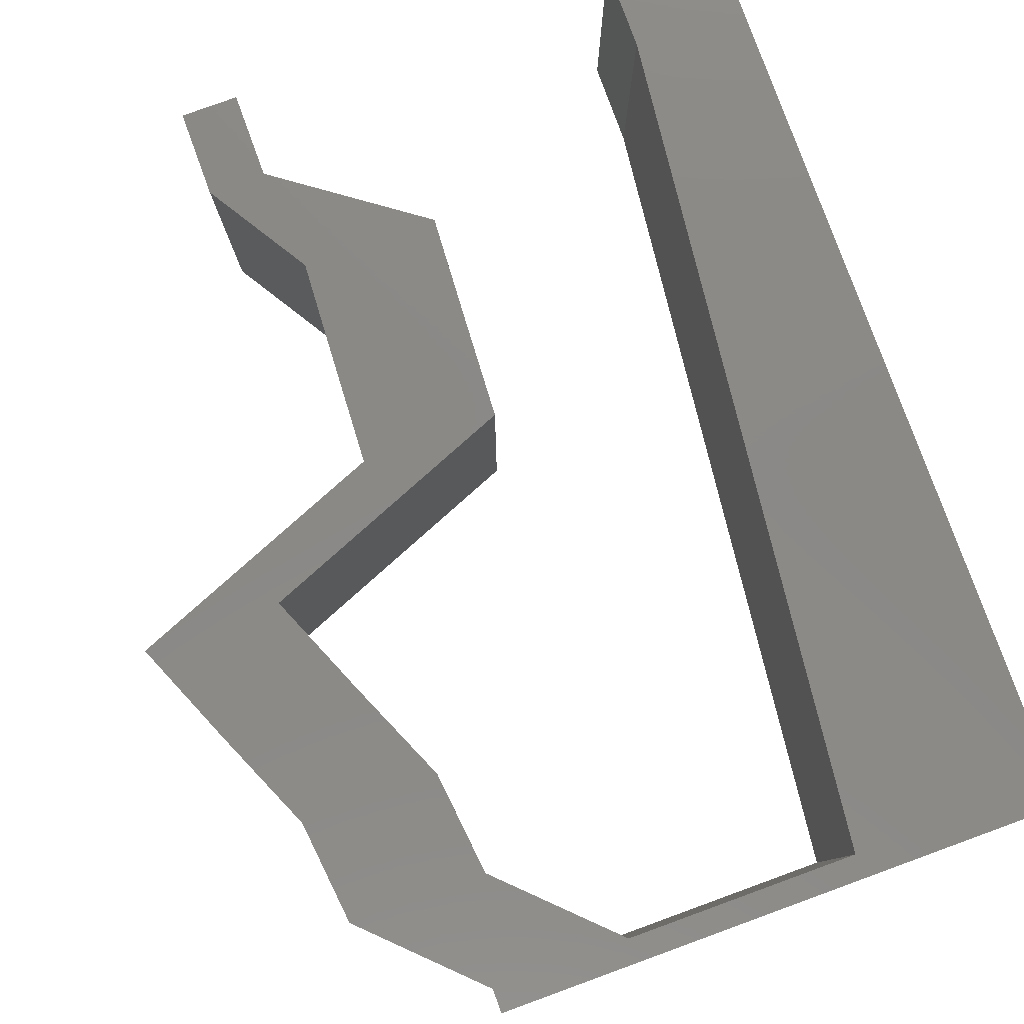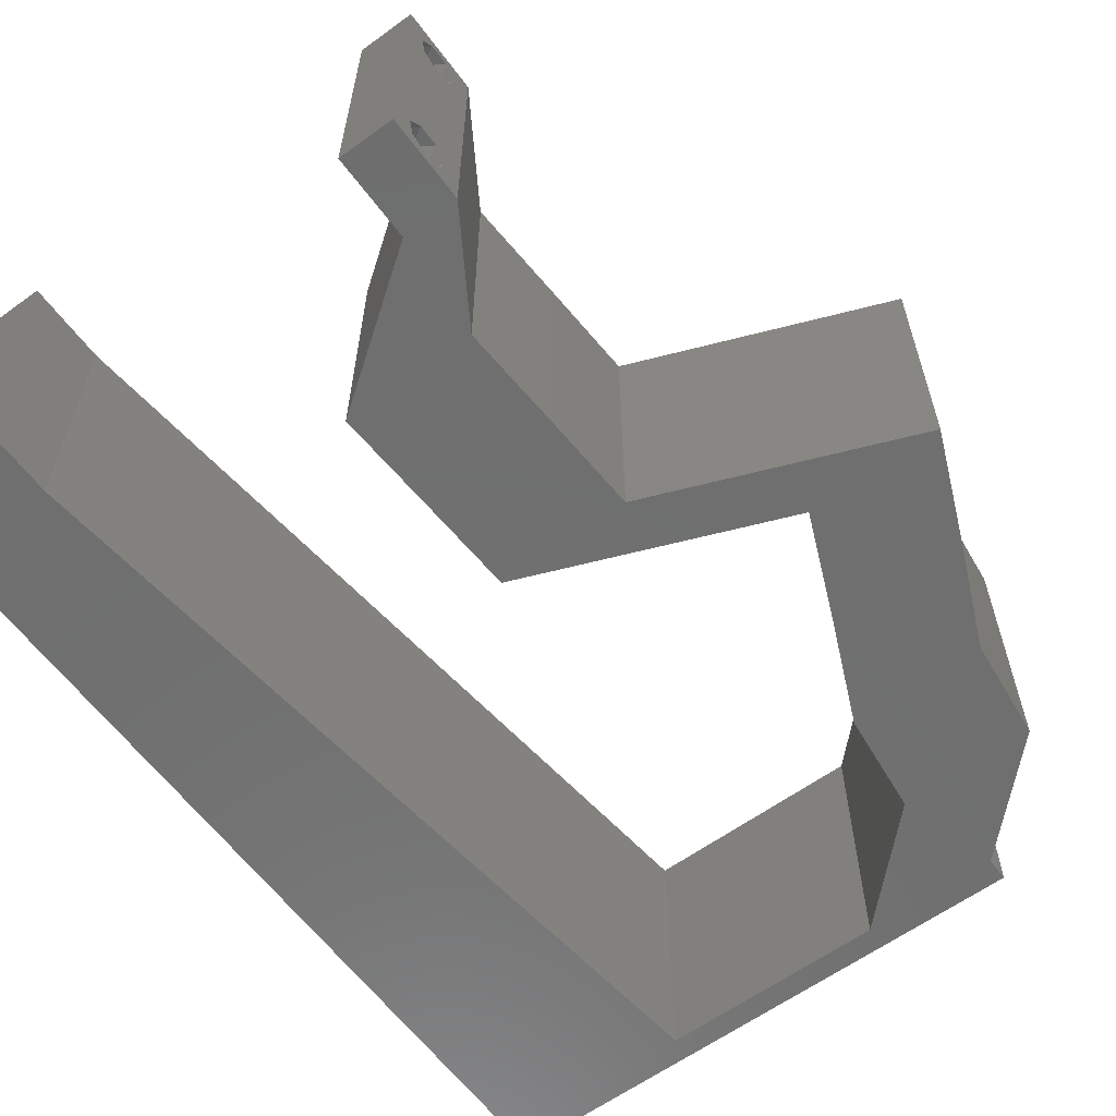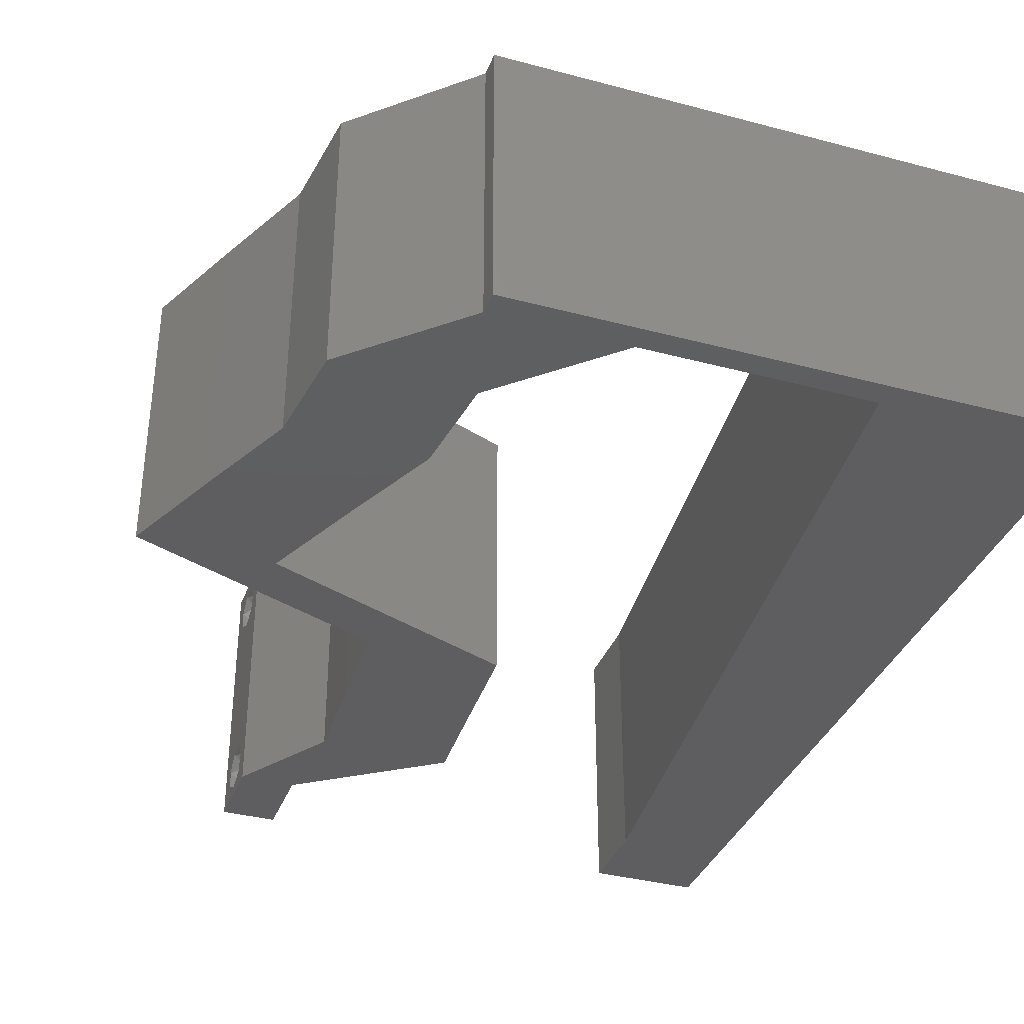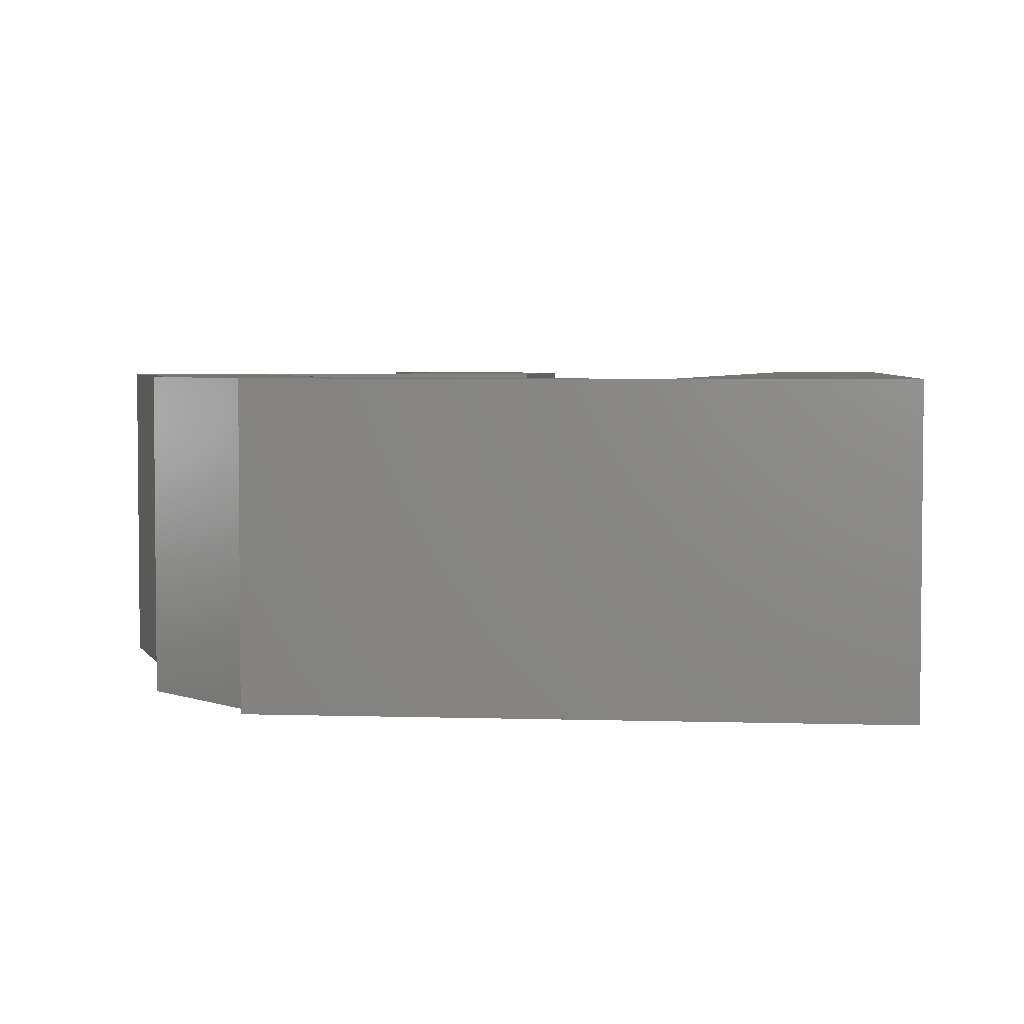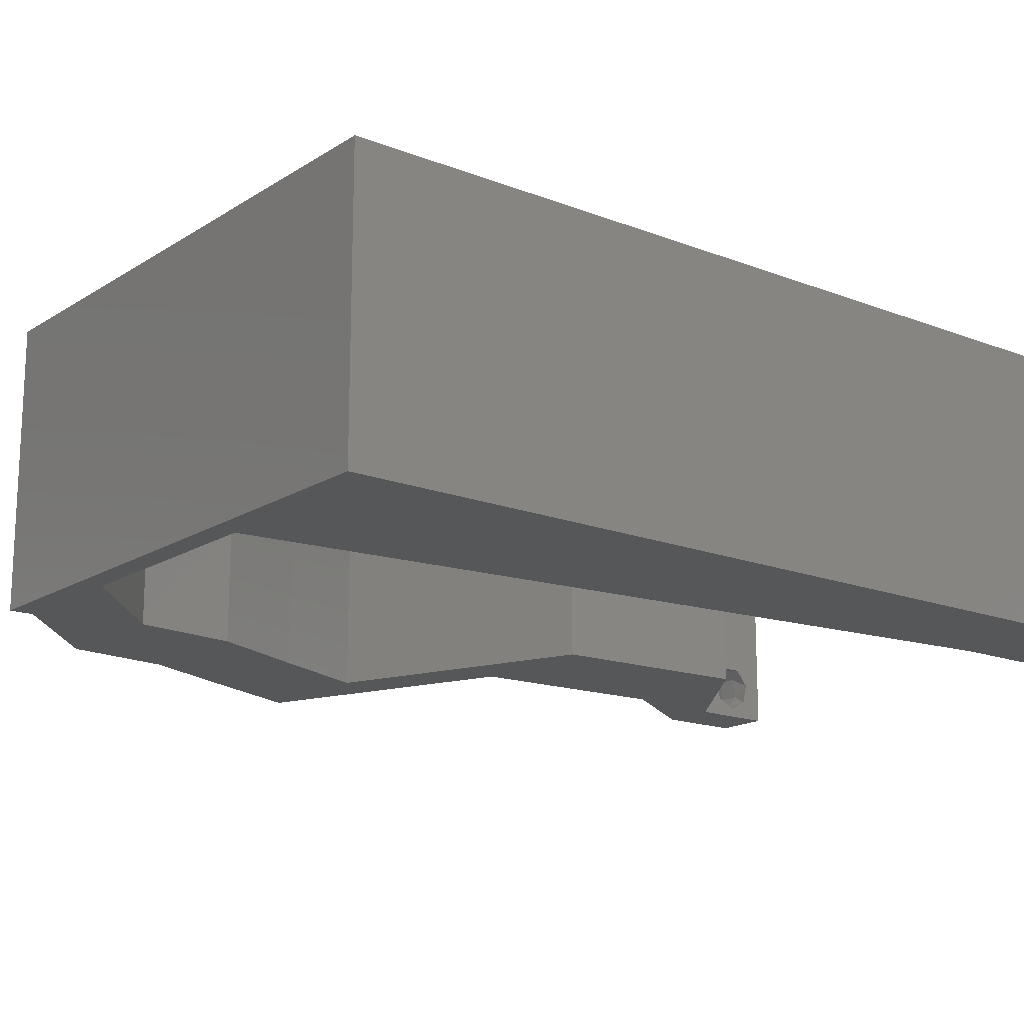
<metadata>
{"format":"stl","ext":"stl","renderer":"f3d","projection":"perspective","resolution":1024,"background":"white","views":[{"elev":79.9,"azim":160.0,"up":"+Z"},{"elev":-61.0,"azim":36.5,"up":"+Z"},{"elev":-35.9,"azim":160.7,"up":"+Z"},{"elev":3.8,"azim":-173.9,"up":"+Z"},{"elev":-16.4,"azim":-128.4,"up":"+Z"}]}
</metadata>
<code>
# stl→obj: 258 verts, 520 faces
v 0.04 -0.003738 0.003932
v 0.04 0 0.01
v 0.04 -0.006 0.01
v 0.04 -0.003 0.0159
v 0.04 -0.004657 0.002778
v 0.04 -0.006 0
v 0.04 -0.004329 0.00134
v 0.04 -0.001671 0.00134
v 0.04 0 0
v 0.04 -0.001343 0.002778
v 0.04 -0.003 0.0007
v 0.04 -0.002262 0.01913
v 0.04 -0.001343 0.01798
v 0.04 0 0.02
v 0.04 -0.004657 0.01798
v 0.04 -0.003738 0.01913
v 0.04 -0.006 0.02
v 0.04 -0.001671 0.01654
v 0.04 -0.004329 0.01654
v 0.04 -0.002262 0.003932
v 0.036 -0.003738 0.003932
v 0.036 -0.006 0.01
v 0.036 0 0.01
v 0.036 -0.003 0.0159
v 0.036 -0.004329 0.00134
v 0.036 -0.006 0
v 0.036 -0.004657 0.002778
v 0.036 -0.001343 0.002778
v 0.036 0 0
v 0.036 -0.001671 0.00134
v 0.036 -0.003 0.0007
v 0.036 0 0.02
v 0.036 -0.001343 0.01798
v 0.036 -0.002262 0.01913
v 0.036 -0.003738 0.01913
v 0.036 -0.004657 0.01798
v 0.036 -0.006 0.02
v 0.036 -0.004329 0.01654
v 0.036 -0.001671 0.01654
v 0.036 -0.002262 0.003932
v 0.04492 0.02916 0.02
v 0.04536 0.02552 0.02
v 0.04864 0.03139 0.02
v 0 -0.006 0.02
v 0.008 -0.006 0.02
v 0.004 -0.003 0.02
v 0.008 0 0.02
v 0 0 0.02
v 0.03093 0.003645 0.02
v 0.03534 0.002972 0.02
v 0.01 0.06 0.02
v 0 0.06 0.02
v 0.004856 0.05587 0.02
v 0.004224 0.00594 0.02
v 0.04748 0.05103 0.02
v 0.03789 0.05103 0.02
v 0.04316 0.04625 0.02
v 0.05144 0.03645 0.02
v 0.04186 0.03645 0.02
v 0.04348 0.04169 0.02
v 0.04827 0.04374 0.02
v 0 0.024 0.02
v 0 0.012 0.02
v 0.00485 0.018 0.02
v 0.03544 0.00729 0.02
v 0.03096 0.01097 0.02
v 0.02586 0.00729 0.02
v 0.009252 0.01166 0.02
v 0.0105 0.02333 0.02
v 0.03585 0.01458 0.02
v 0.03622 0.02187 0.02
v 0.03143 0.01846 0.02
v 0 0.048 0.02
v 0.008873 0.05237 0.02
v 0.00639 0.04147 0.02
v 0.01426 0.05832 0.02
v 0.02626 0.01458 0.02
v 0.01301 0.04666 0.02
v 0.038 -0.003 0.02
v 0 0.036 0.02
v 0.005641 0.02975 0.02
v 0.03869 0.04374 0.02
v 0.0545 0.02916 0.02
v 0.02664 0.02187 0.02
v 0.01176 0.03499 0.02
v 0.02 0.06 0.02
v 0.02234 0.05832 0.02
v 0.03 0.06 0.02
v 0.03041 0.05832 0.02
v 0.04 0.05832 0.02
v 0.04 0.06 0.02
v 0.03578 0.02552 0.02
v 0 -0.006 0.01
v 0 -0.003 0.015
v 0 0 0.01
v 0 -0.006 0
v 0 -0.003 0.005
v 0 0 0
v 0.004 -0.006 0.015
v 0.008 -0.006 0.01
v 0.004 -0.006 0.005
v 0.008 -0.006 0
v 0 0.048 0
v 0 0.051 0.0114
v 0 0.06 0
v 0 0.009 0.0114
v 0 0.06 0.01
v 0 0.036 0
v 0 0.03 0.01008
v 0 0.0415 0.01023
v 0 0.024 0
v 0 0.0185 0.01023
v 0 0.012 0
v 0 0.005337 0.005128
v 0.04492 0.02916 0
v 0.04864 0.03139 0
v 0.04536 0.02552 0
v 0.004 -0.003 0
v 0.008 0 0
v 0.03093 0.003645 0
v 0.03534 0.002972 0
v 0.01 0.06 0
v 0.004856 0.05587 0
v 0.004224 0.00594 0
v 0.04748 0.05103 0
v 0.04316 0.04625 0
v 0.03789 0.05103 0
v 0.05144 0.03645 0
v 0.04186 0.03645 0
v 0.04348 0.04169 0
v 0.04827 0.04374 0
v 0.00485 0.018 0
v 0.03096 0.01097 0
v 0.03544 0.00729 0
v 0.02586 0.00729 0
v 0.009252 0.01166 0
v 0.0105 0.02333 0
v 0.03585 0.01458 0
v 0.03143 0.01846 0
v 0.03622 0.02187 0
v 0.008873 0.05237 0
v 0.00639 0.04147 0
v 0.01426 0.05832 0
v 0.02626 0.01458 0
v 0.01301 0.04666 0
v 0.038 -0.003 0
v 0.005641 0.02975 0
v 0.03869 0.04374 0
v 0.0545 0.02916 0
v 0.02664 0.02187 0
v 0.01176 0.03499 0
v 0.02 0.06 0
v 0.02234 0.05832 0
v 0.03 0.06 0
v 0.03041 0.05832 0
v 0.04 0.06 0
v 0.04 0.05832 0
v 0.03578 0.02552 0
v 0.008 0 0.01
v 0.008 -0.003 0.015
v 0.008 -0.003 0.005
v 0.015 0.06 0.01134
v 0.025 0.06 0.008977
v 0.006575 0.06 0.007337
v 0.03344 0.06 0.01273
v 0.04 0.06 0.01
v 0.03407 0.06 0.005945
v 0.005798 0.06 0.01422
v 0.04 0.05832 0.01
v 0.04374 0.05468 0.005
v 0.04374 0.05468 0.015
v 0.04748 0.05103 0.01
v 0.04787 0.04739 0.015
v 0.04827 0.04374 0.01
v 0.04787 0.04739 0.005
v 0.04986 0.0401 0.015
v 0.05144 0.03645 0.01
v 0.04986 0.0401 0.005
v 0.0545 0.02916 0.01
v 0.05297 0.03281 0.015
v 0.05297 0.03281 0.005
v 0.04783 0.0265 0.01296
v 0.04319 0.02465 0.00754
v 0.03622 0.02187 0.01
v 0.04946 0.02715 0.005501
v 0.04163 0.02403 0.01415
v 0.03604 0.01823 0.015
v 0.03585 0.01458 0.01
v 0.03604 0.01823 0.005
v 0.03565 0.01094 0.015
v 0.03544 0.00729 0.01
v 0.03565 0.01094 0.005
v 0.03772 0.003645 0.015
v 0.03772 0.003645 0.005
v 0.02586 0.00729 0.01
v 0.02606 0.01094 0.015
v 0.02626 0.01458 0.01
v 0.02606 0.01094 0.005
v 0.02645 0.01823 0.015
v 0.02664 0.02187 0.01
v 0.02645 0.01823 0.005
v 0.03331 0.02453 0.01296
v 0.03795 0.02638 0.00754
v 0.04492 0.02916 0.01
v 0.03168 0.02388 0.005501
v 0.03951 0.027 0.01415
v 0.04339 0.03281 0.015
v 0.04186 0.03645 0.01
v 0.04339 0.03281 0.005
v 0.04027 0.0401 0.015
v 0.03869 0.04374 0.01
v 0.04027 0.0401 0.005
v 0.03829 0.04739 0.015
v 0.03789 0.05103 0.01
v 0.03829 0.04739 0.005
v 0.03415 0.05468 0.005
v 0.03415 0.05468 0.015
v 0.03041 0.05832 0.01
v 0.02193 0.05832 0.007934
v 0.01426 0.05832 0.01
v 0.01952 0.05832 0.01436
v 0.02492 0.05832 0.01446
v 0.008939 0.008748 0.01156
v 0.01332 0.04957 0.01156
v 0.00993 0.01798 0.01026
v 0.01113 0.02916 0.01
v 0.01233 0.04034 0.01026
v 0.01368 0.05293 0.005
v 0.0385 -0.002262 0.01607
v 0.03873 -0.003738 0.01607
v 0.03726 -0.003758 0.01608
v 0.03712 -0.002262 0.01607
v 0.03873 -0.003 0.0193
v 0.03727 -0.001671 0.01866
v 0.03875 -0.001671 0.01866
v 0.03725 -0.003 0.0193
v 0.03727 -0.004657 0.01722
v 0.03875 -0.004657 0.01722
v 0.03802 -0.004336 0.01865
v 0.03687 -0.004326 0.01866
v 0.03916 -0.004329 0.01866
v 0.03798 -0.00134 0.01723
v 0.03687 -0.001344 0.01722
v 0.03914 -0.001343 0.01722
v 0.0375 -0.003738 0.0008684
v 0.03727 -0.002262 0.0008684
v 0.03874 -0.002242 0.0008785
v 0.03888 -0.003738 0.0008684
v 0.03873 -0.001343 0.002022
v 0.03727 -0.001671 0.00346
v 0.03725 -0.001343 0.002022
v 0.03727 -0.004329 0.00346
v 0.03873 -0.003 0.0041
v 0.03875 -0.004329 0.00346
v 0.03875 -0.001671 0.00346
v 0.03725 -0.003 0.0041
v 0.03873 -0.004657 0.002022
v 0.03725 -0.004657 0.002022
f 1 2 3
f 2 4 3
f 5 6 7
f 8 9 10
f 11 9 8
f 7 6 11
f 12 13 14
f 15 16 17
f 16 14 17
f 12 14 16
f 6 9 11
f 14 18 2
f 13 18 14
f 3 19 17
f 19 15 17
f 9 2 10
f 3 6 5
f 2 18 4
f 4 19 3
f 20 2 1
f 10 2 20
f 1 3 5
f 21 22 23
f 22 24 23
f 25 26 27
f 28 29 30
f 30 29 31
f 31 26 25
f 32 33 34
f 35 36 37
f 37 32 35
f 37 36 38
f 35 32 34
f 29 26 31
f 37 38 22
f 39 32 23
f 39 33 32
f 26 22 27
f 23 29 28
f 22 38 24
f 23 24 39
f 27 22 21
f 23 40 21
f 28 40 23
f 41 42 43
f 44 45 46
f 47 48 46
f 49 32 50
f 51 52 53
f 48 47 54
f 55 56 57
f 58 59 43
f 59 58 60
f 58 61 60
f 62 63 64
f 49 65 66
f 67 49 66
f 68 69 64
f 65 70 66
f 70 71 72
f 52 73 53
f 74 73 75
f 76 51 74
f 66 70 72
f 77 66 72
f 78 74 75
f 77 67 66
f 73 74 53
f 68 63 54
f 37 17 79
f 80 62 81
f 56 82 57
f 83 58 43
f 65 49 50
f 14 32 79
f 84 77 72
f 69 85 81
f 82 59 60
f 48 44 46
f 45 47 46
f 69 62 64
f 63 68 64
f 61 55 57
f 81 85 75
f 80 81 75
f 73 80 75
f 85 78 75
f 62 69 81
f 74 51 53
f 57 82 60
f 61 57 60
f 63 48 54
f 42 83 43
f 17 14 79
f 32 37 79
f 76 86 51
f 86 76 87
f 78 76 74
f 47 68 54
f 88 86 87
f 89 90 91
f 88 89 91
f 90 56 55
f 89 56 90
f 42 92 71
f 71 92 72
f 14 65 50
f 32 14 50
f 92 84 72
f 59 41 43
f 92 42 41
f 89 88 87
f 93 94 95
f 48 94 44
f 96 97 98
f 95 97 93
f 44 94 93
f 95 94 48
f 93 97 96
f 98 97 95
f 45 99 100
f 93 99 44
f 96 101 93
f 100 101 102
f 44 99 45
f 100 99 93
f 102 101 96
f 93 101 100
f 103 104 105
f 48 106 95
f 107 104 52
f 63 106 48
f 52 104 73
f 108 109 110
f 111 109 108
f 80 109 62
f 110 109 80
f 62 112 63
f 113 112 111
f 112 109 111
f 62 109 112
f 73 110 80
f 108 110 103
f 98 114 113
f 113 106 112
f 110 104 103
f 113 114 106
f 112 106 63
f 73 104 110
f 95 114 98
f 106 114 95
f 105 104 107
f 115 116 117
f 96 118 102
f 119 118 98
f 120 121 29
f 122 123 105
f 98 124 119
f 125 126 127
f 128 116 129
f 129 130 128
f 128 130 131
f 111 132 113
f 120 133 134
f 135 133 120
f 136 132 137
f 134 133 138
f 138 139 140
f 105 123 103
f 141 142 103
f 143 141 122
f 133 139 138
f 144 139 133
f 145 142 141
f 144 133 135
f 103 123 141
f 136 124 113
f 26 146 6
f 108 147 111
f 127 126 148
f 149 116 128
f 134 121 120
f 9 146 29
f 150 139 144
f 137 147 151
f 148 130 129
f 98 118 96
f 102 118 119
f 137 132 111
f 113 132 136
f 131 126 125
f 147 142 151
f 108 142 147
f 103 142 108
f 151 142 145
f 111 147 137
f 141 123 122
f 126 130 148
f 131 130 126
f 113 124 98
f 117 116 149
f 6 146 9
f 29 146 26
f 122 152 143
f 152 153 143
f 145 141 143
f 119 124 136
f 154 153 152
f 155 156 157
f 154 156 155
f 127 157 125
f 155 157 127
f 158 117 140
f 140 139 158
f 9 121 134
f 29 121 9
f 158 139 150
f 129 116 115
f 158 115 117
f 155 153 154
f 159 160 100
f 45 160 47
f 119 161 102
f 100 161 159
f 47 160 159
f 100 160 45
f 102 161 100
f 159 161 119
f 122 162 152
f 88 163 86
f 162 163 152
f 86 163 162
f 122 164 162
f 88 165 163
f 152 163 154
f 86 162 51
f 105 164 122
f 107 164 105
f 91 165 88
f 166 165 91
f 163 167 154
f 162 168 51
f 165 167 163
f 164 168 162
f 154 167 156
f 156 167 166
f 52 168 107
f 51 168 52
f 107 168 164
f 166 167 165
f 166 91 90
f 90 169 166
f 157 156 166
f 166 169 157
f 157 170 125
f 55 171 90
f 90 171 169
f 172 171 55
f 171 170 169
f 172 170 171
f 169 170 157
f 125 170 172
f 61 173 55
f 172 173 174
f 125 175 131
f 174 175 172
f 55 173 172
f 174 173 61
f 172 175 125
f 131 175 174
f 61 176 174
f 177 176 58
f 128 178 177
f 174 178 131
f 58 176 61
f 174 176 177
f 131 178 128
f 177 178 174
f 179 180 83
f 58 180 177
f 177 181 128
f 149 181 179
f 83 180 58
f 177 180 179
f 128 181 149
f 179 181 177
f 83 182 179
f 117 183 140
f 140 183 184
f 42 182 83
f 179 185 149
f 184 186 71
f 149 185 117
f 71 186 42
f 182 185 179
f 184 183 186
f 183 185 182
f 117 185 183
f 183 182 186
f 186 182 42
f 70 187 71
f 184 187 188
f 140 189 138
f 188 189 184
f 71 187 184
f 188 187 70
f 184 189 140
f 138 189 188
f 65 190 70
f 188 190 191
f 138 192 134
f 191 192 188
f 70 190 188
f 191 190 65
f 188 192 138
f 134 192 191
f 65 193 191
f 2 193 14
f 191 194 134
f 9 194 2
f 14 193 65
f 191 193 2
f 134 194 9
f 2 194 191
f 3 17 37
f 37 22 3
f 26 6 3
f 3 22 26
f 49 195 23
f 23 195 120
f 23 32 49
f 67 195 49
f 120 29 23
f 120 195 135
f 195 196 197
f 77 196 67
f 135 198 144
f 197 198 195
f 67 196 195
f 197 196 77
f 195 198 135
f 144 198 197
f 197 199 200
f 84 199 77
f 200 201 197
f 144 201 150
f 77 199 197
f 200 199 84
f 197 201 144
f 150 201 200
f 84 202 200
f 158 203 115
f 115 203 204
f 92 202 84
f 200 205 150
f 204 206 41
f 150 205 158
f 41 206 92
f 202 205 200
f 204 203 206
f 203 205 202
f 158 205 203
f 203 202 206
f 206 202 92
f 41 207 204
f 208 207 59
f 129 209 208
f 204 209 115
f 59 207 41
f 204 207 208
f 115 209 129
f 208 209 204
f 59 210 208
f 211 210 82
f 148 212 211
f 208 212 129
f 82 210 59
f 208 210 211
f 129 212 148
f 211 212 208
f 211 213 214
f 56 213 82
f 148 215 127
f 214 215 211
f 82 213 211
f 214 213 56
f 211 215 148
f 127 215 214
f 127 216 155
f 89 217 56
f 56 217 214
f 218 217 89
f 217 216 214
f 218 216 217
f 214 216 127
f 155 216 218
f 155 219 153
f 218 219 155
f 153 219 143
f 143 219 220
f 220 221 76
f 89 222 218
f 87 222 89
f 76 221 87
f 218 222 219
f 220 219 221
f 219 222 221
f 221 222 87
f 136 223 119
f 159 223 47
f 76 224 220
f 47 223 68
f 78 224 76
f 68 225 69
f 69 226 85
f 226 227 85
f 69 225 226
f 151 227 226
f 137 225 136
f 145 227 151
f 85 227 78
f 151 226 137
f 226 225 137
f 145 224 227
f 225 223 136
f 143 228 145
f 145 228 224
f 68 223 225
f 227 224 78
f 220 228 143
f 224 228 220
f 119 223 159
f 24 4 229
f 4 24 230
f 230 24 231
f 24 229 232
f 233 234 235
f 234 233 236
f 230 237 238
f 233 239 236
f 237 230 231
f 236 239 240
f 239 233 241
f 232 242 243
f 229 242 232
f 238 237 239
f 12 16 233
f 38 36 237
f 34 33 234
f 12 233 235
f 34 234 236
f 13 12 235
f 15 19 238
f 35 34 236
f 19 4 230
f 19 230 238
f 235 234 242
f 229 18 244
f 242 229 244
f 238 239 241
f 239 237 240
f 38 237 231
f 237 36 240
f 233 16 241
f 15 238 241
f 35 236 240
f 234 33 243
f 13 235 244
f 4 18 229
f 242 234 243
f 39 24 232
f 235 242 244
f 39 232 243
f 36 35 240
f 16 15 241
f 33 39 243
f 18 13 244
f 24 38 231
f 11 31 245
f 31 11 246
f 246 11 247
f 11 245 248
f 249 250 251
f 252 253 254
f 250 249 255
f 253 252 256
f 253 250 255
f 250 253 256
f 246 249 251
f 257 252 254
f 252 257 258
f 249 246 247
f 257 245 258
f 245 257 248
f 40 28 250
f 20 1 253
f 8 10 249
f 27 21 252
f 250 28 251
f 253 1 254
f 40 250 256
f 20 253 255
f 249 10 255
f 252 21 256
f 28 30 251
f 1 5 254
f 21 40 256
f 10 20 255
f 30 31 246
f 27 252 258
f 30 246 251
f 245 25 258
f 25 27 258
f 5 7 257
f 5 257 254
f 8 249 247
f 257 7 248
f 31 25 245
f 7 11 248
f 11 8 247

</code>
